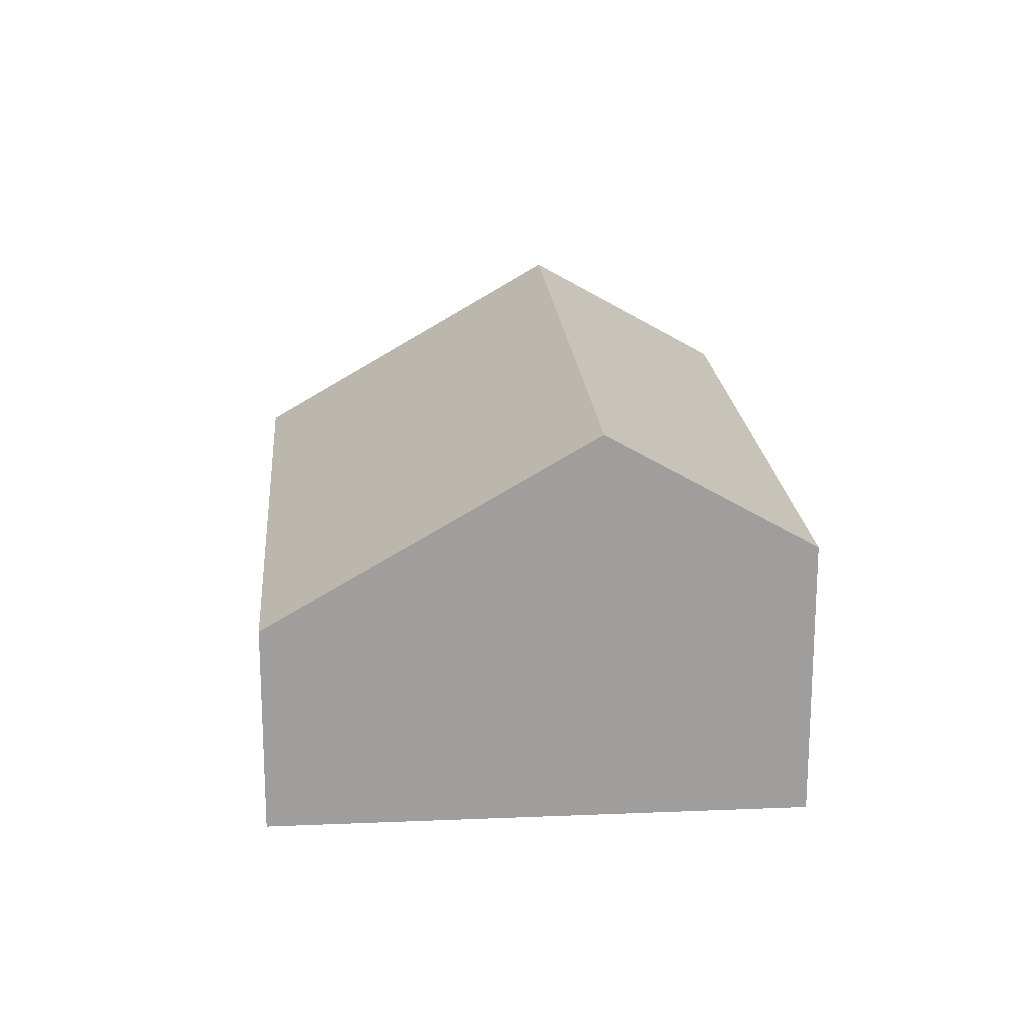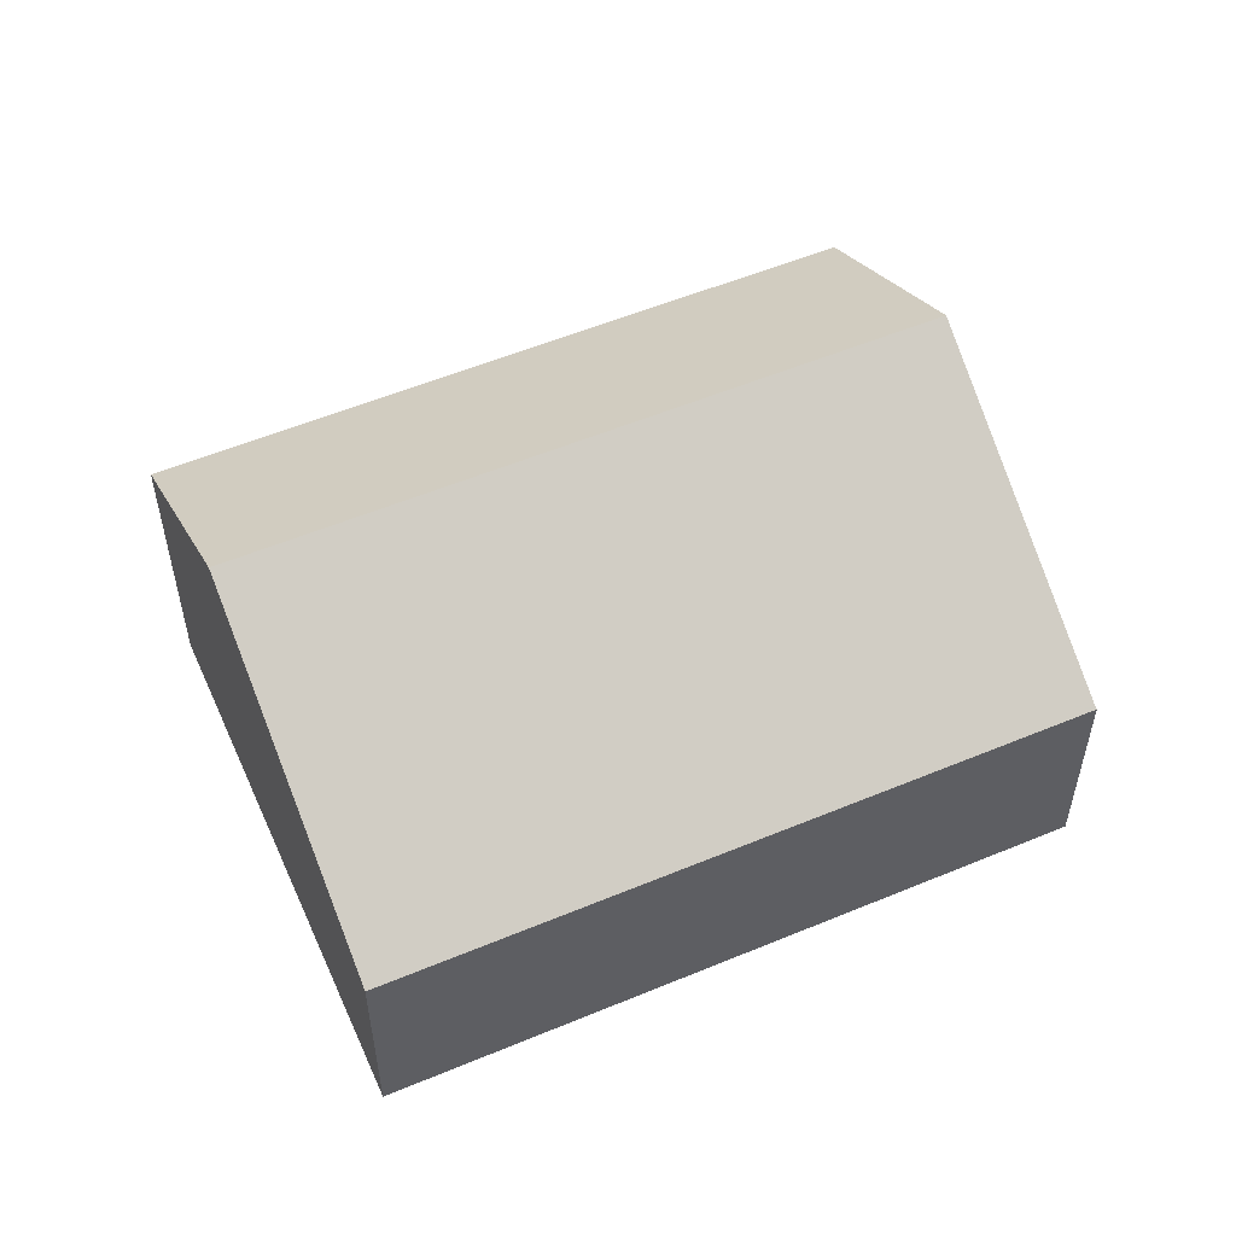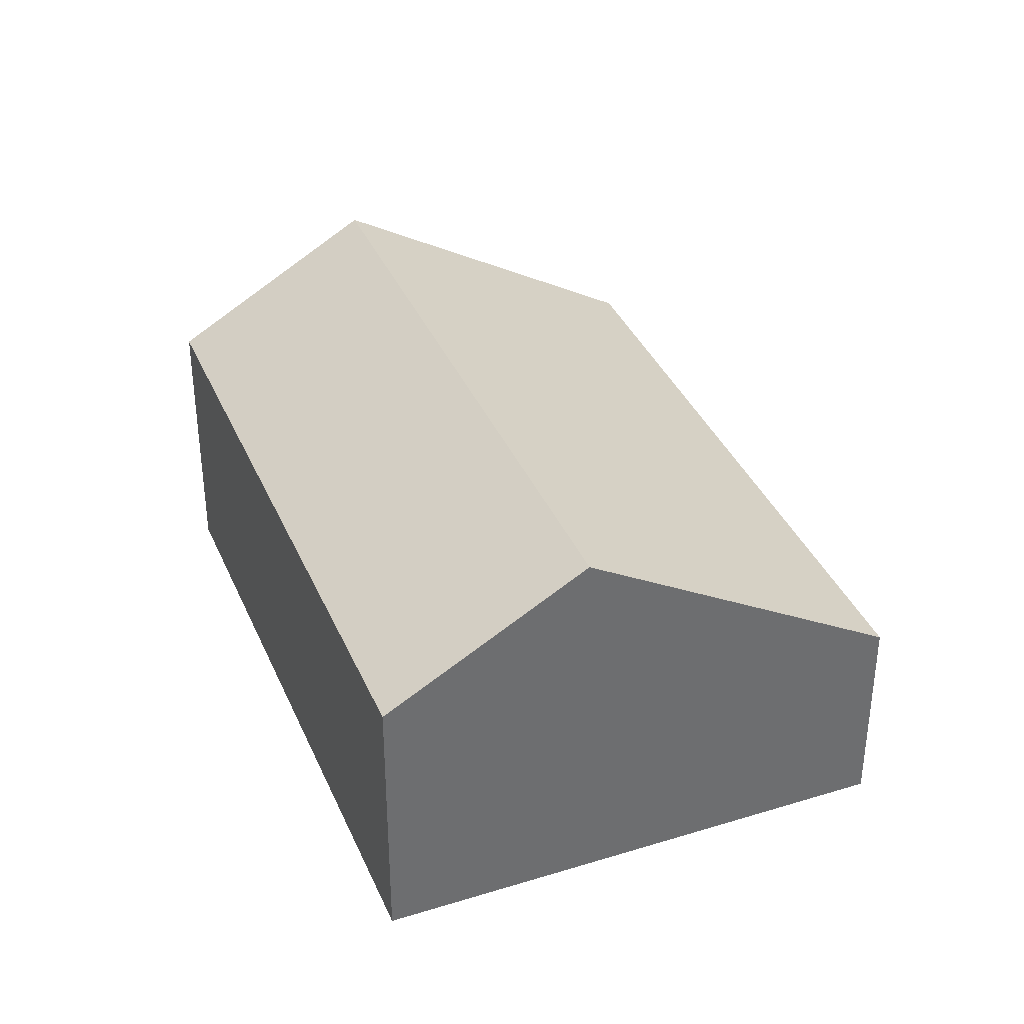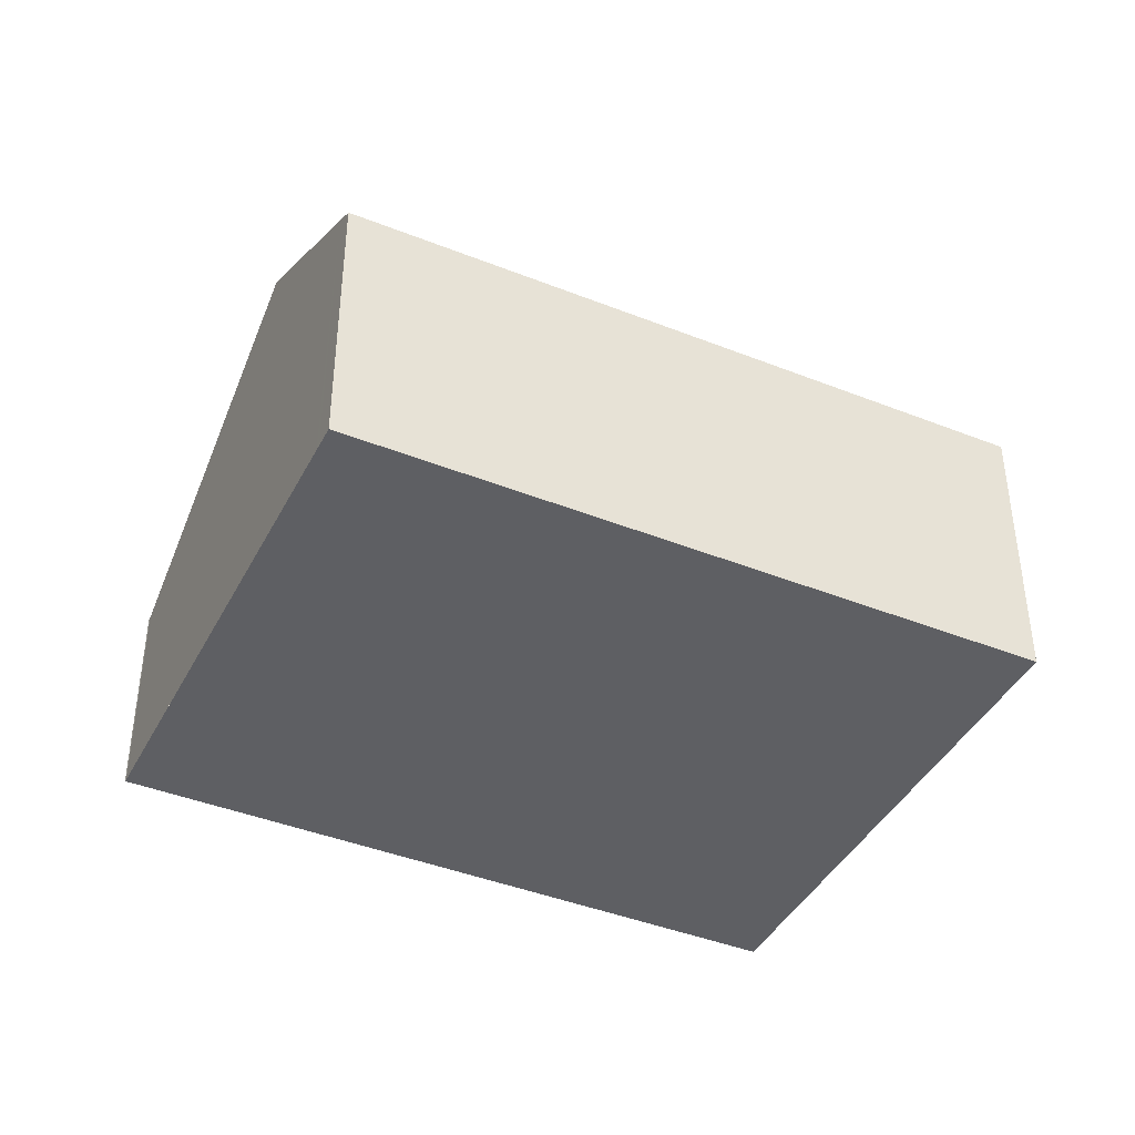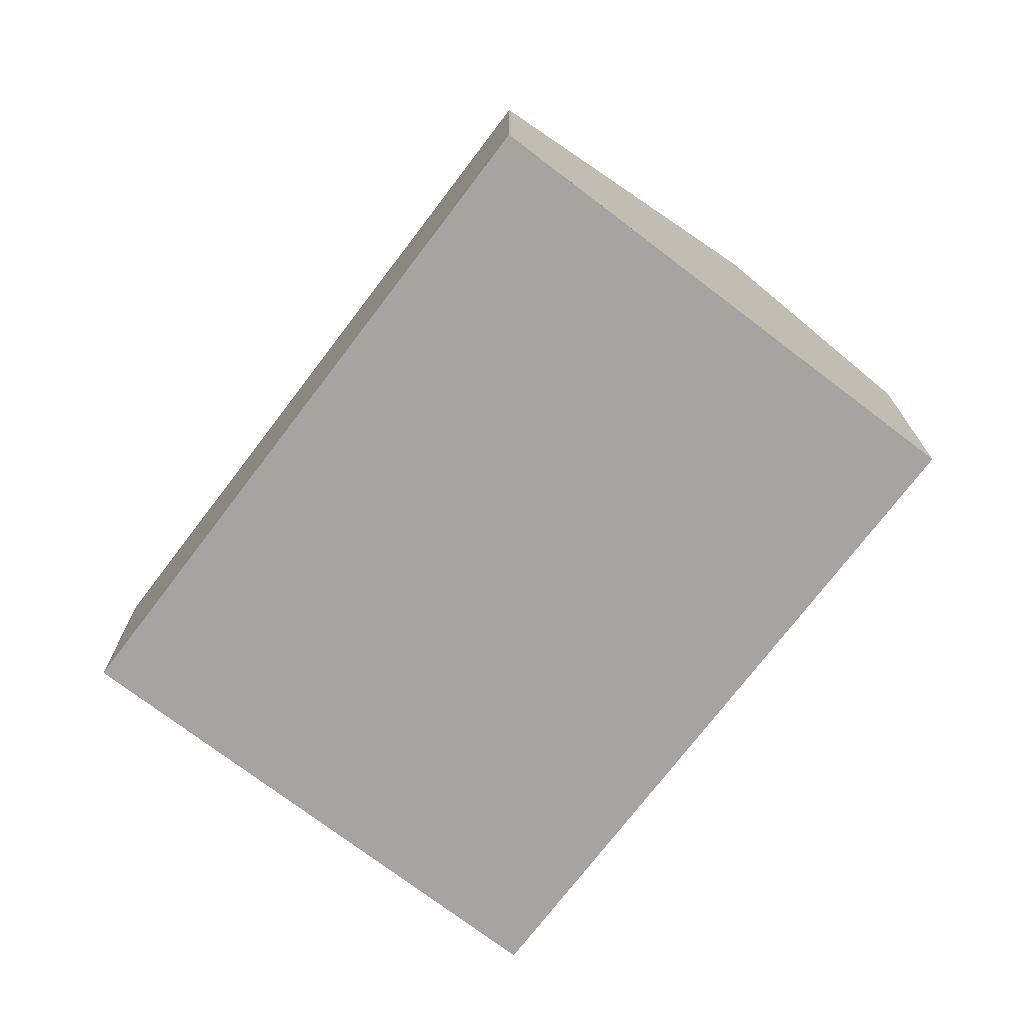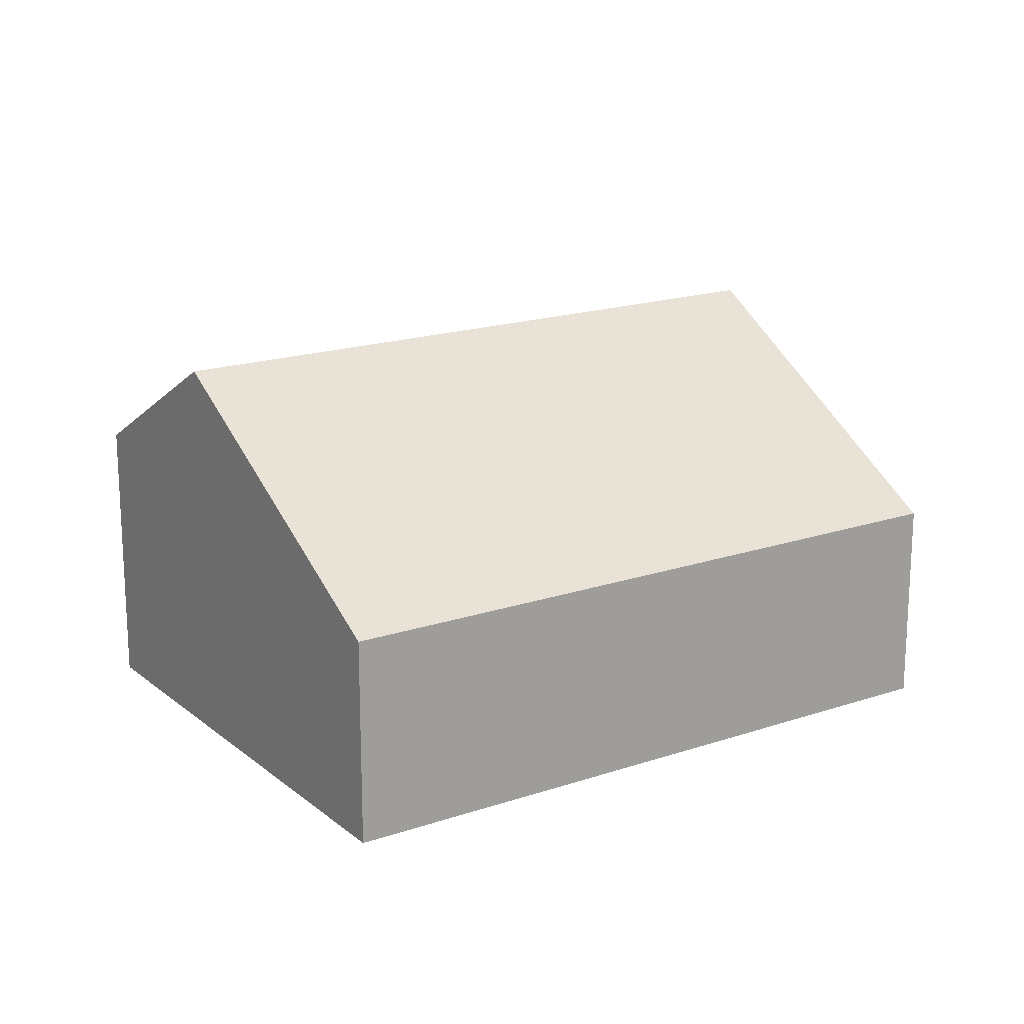
<metadata>
{"format":"obj","ext":"obj","renderer":"f3d","projection":"perspective","resolution":1024,"background":"white","views":[{"elev":19.4,"azim":-148.4,"up":"+Z"},{"elev":55.3,"azim":102.3,"up":"+Z"},{"elev":37.1,"azim":14.5,"up":"+Z"},{"elev":-41.9,"azim":-79.6,"up":"+Z"},{"elev":-73.3,"azim":178.8,"up":"+Z"},{"elev":18.2,"azim":92.6,"up":"+Z"}]}
</metadata>
<code>
v -1033 -2003 4.432
v -1033 -2003 4.407
v -1025 -2015 4.417
v -1043 -2010 5.898
v -1034 -2022 5.918
v -1039 -2007 8.421
v -1030 -2019 8.433
v -1034 -2003 4.528
v -1025 -2015 4.539
v -1030 -2019 8.433
v -1039 -2007 8.421
v -1031 -2020 7.709
v -1040 -2008 7.693
v -1034 -2021 6.183
v -1042 -2009 6.163
v -1033 -2003 4.42
v -1033 -2003 4.407
v -1039 -2007 8.422
v -1039 -2007 8.422
v -1033 -2003 4.529
v -1033 -2003 4.407
v -1040 -2008 7.693
v -1042 -2010 6.164
v -1042 -2010 5.899
v -1042 -2010 6.236
v -1033 -2021 6.248
v -1042 -2009 6.235
v -1030 -2019 8.433
v -1030 -2019 8.433
v -1030 -2019 8.09
v -1031 -2020 7.709
v -1034 -2021 6.183
v -1033 -2021 6.248
v -1034 -2022 5.918
v -1033 -2003 4.42
v -1033 -2003 4.432
v -1033 -2003 0
v -1033 -2003 0
v -1033 -2003 4.407
v -1033 -2003 4.407
v -1033 -2003 0
v -1033 -2003 0
v -1025 -2015 4.539
v -1025 -2015 4.417
v -1025 -2015 0
v -1025 -2015 0
v -1042 -2009 6.163
v -1043 -2010 5.898
v -1043 -2010 8.882e-16
v -1042 -2009 0
v -1034 -2022 5.918
v -1034 -2022 5.918
v -1034 -2022 0
v -1034 -2022 0
v -1034 -2003 4.528
v -1039 -2007 8.421
v -1039 -2007 0
v -1034 -2003 0
v -1033 -2003 4.432
v -1034 -2003 4.528
v -1034 -2003 0
v -1033 -2003 0
v -1030 -2019 8.09
v -1025 -2015 4.539
v -1025 -2015 0
v -1030 -2019 0
v -1031 -2020 7.709
v -1030 -2019 8.433
v -1030 -2019 0
v -1031 -2020 8.882e-16
v -1033 -2021 6.248
v -1031 -2020 7.709
v -1031 -2020 8.882e-16
v -1033 -2021 0
v -1039 -2007 8.421
v -1040 -2008 7.693
v -1040 -2008 0
v -1039 -2007 0
v -1034 -2022 5.918
v -1034 -2021 6.183
v -1034 -2021 0
v -1034 -2022 0
v -1042 -2009 6.235
v -1042 -2009 6.163
v -1042 -2009 0
v -1042 -2009 8.882e-16
v -1033 -2003 4.407
v -1033 -2003 4.42
v -1033 -2003 0
v -1033 -2003 0
v -1033 -2003 4.407
v -1033 -2003 4.407
v -1033 -2003 0
v -1033 -2003 -8.882e-16
v -1025 -2015 4.417
v -1033 -2003 4.407
v -1033 -2003 -8.882e-16
v -1025 -2015 0
v -1043 -2010 5.898
v -1042 -2010 5.899
v -1042 -2010 0
v -1043 -2010 8.882e-16
v -1034 -2021 6.183
v -1033 -2021 6.248
v -1033 -2021 0
v -1034 -2021 0
v -1040 -2008 7.693
v -1042 -2009 6.235
v -1042 -2009 8.882e-16
v -1040 -2008 0
v -1030 -2019 8.433
v -1030 -2019 8.09
v -1030 -2019 0
v -1030 -2019 0
v -1042 -2010 5.899
v -1034 -2022 5.918
v -1034 -2022 0
v -1042 -2010 0
v -1043 -2010 0
v -1033 -2003 0
v -1033 -2003 0
v -1025 -2015 0
v -1034 -2022 0
f 30 7 29
f 21 3 9 20
f 28 10 12 31
f 33 26 14 32
f 32 14 5 34
f 16 2 17
f 18 6 8 20
f 20 8 1 16 17 21
f 22 13 11 19
f 25 23 15 27
f 24 4 15 23
f 31 12 26 33
f 27 13 22 25
f 29 18 20 9 30
f 31 22 19 28
f 32 23 25 33
f 34 24 23 32
f 33 25 22 31
f 36 37 38 35
f 40 41 42 39
f 44 45 46 43
f 48 49 50 47
f 52 53 54 51
f 56 57 58 55
f 60 61 62 59
f 64 65 66 63
f 68 69 70 67
f 72 73 74 71
f 76 77 78 75
f 80 81 82 79
f 84 85 86 83
f 88 89 90 87
f 92 93 94 91
f 96 97 98 95
f 100 101 102 99
f 104 105 106 103
f 108 109 110 107
f 112 113 114 111
f 116 117 118 115
f 120 121 122 123 119

</code>
